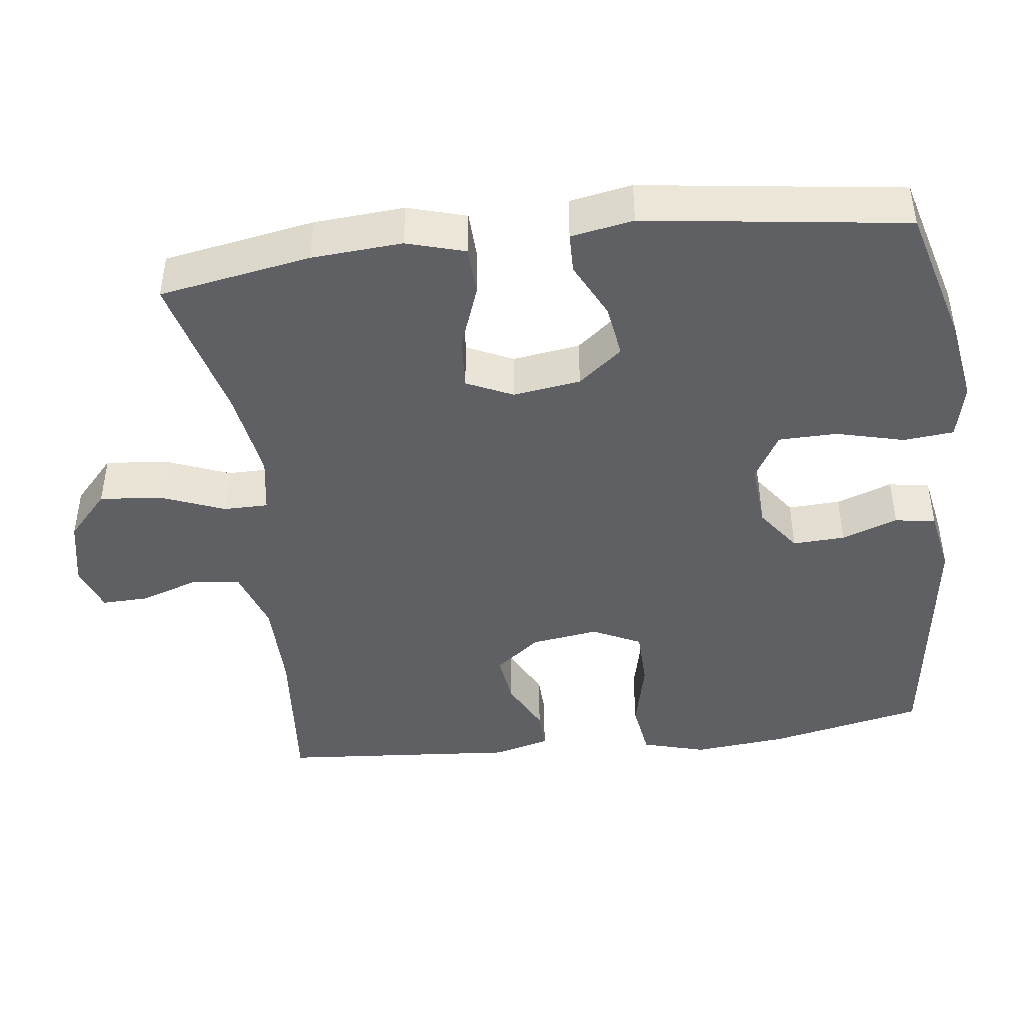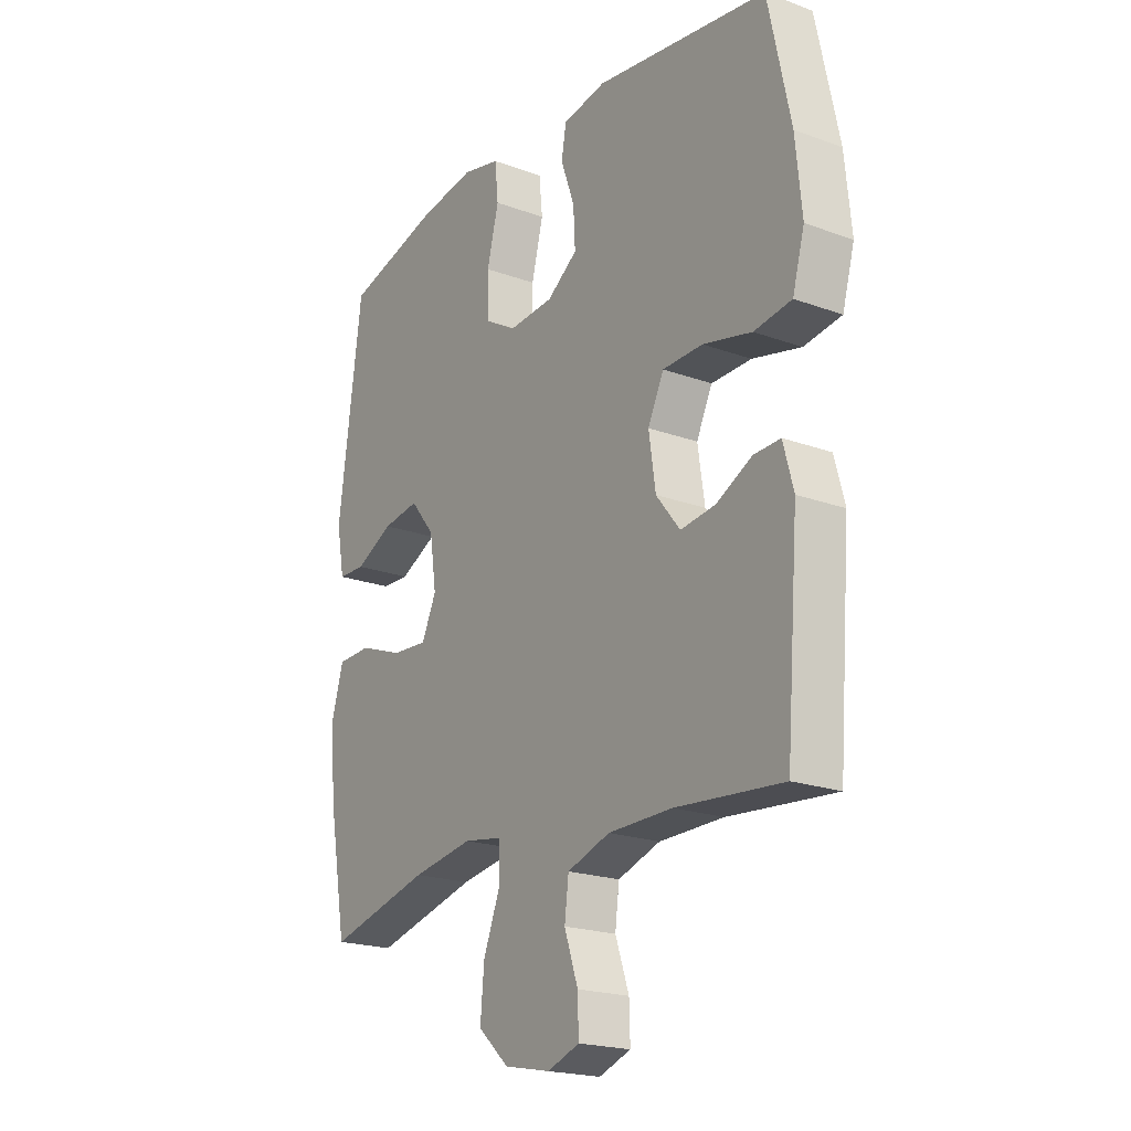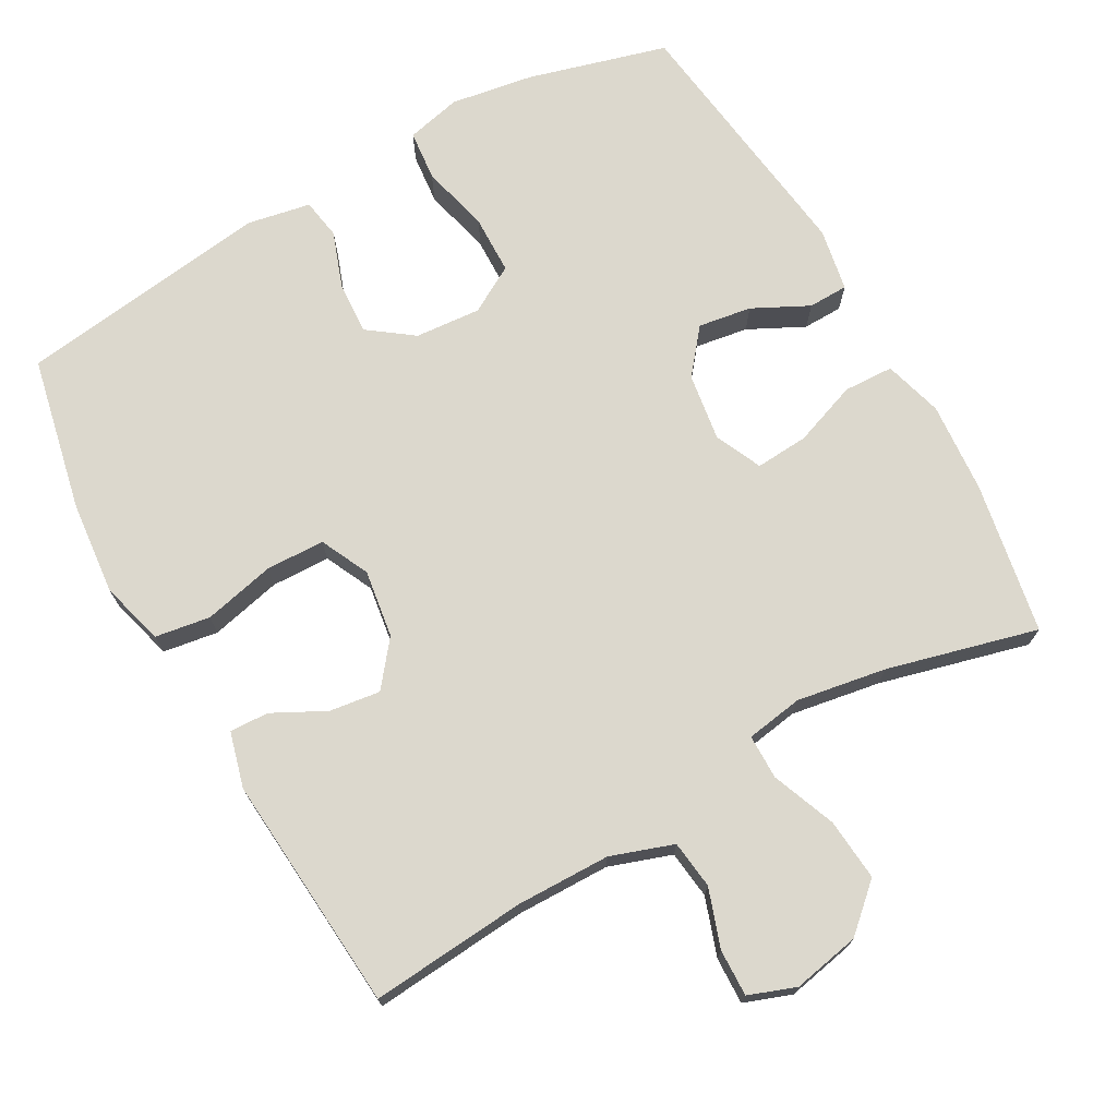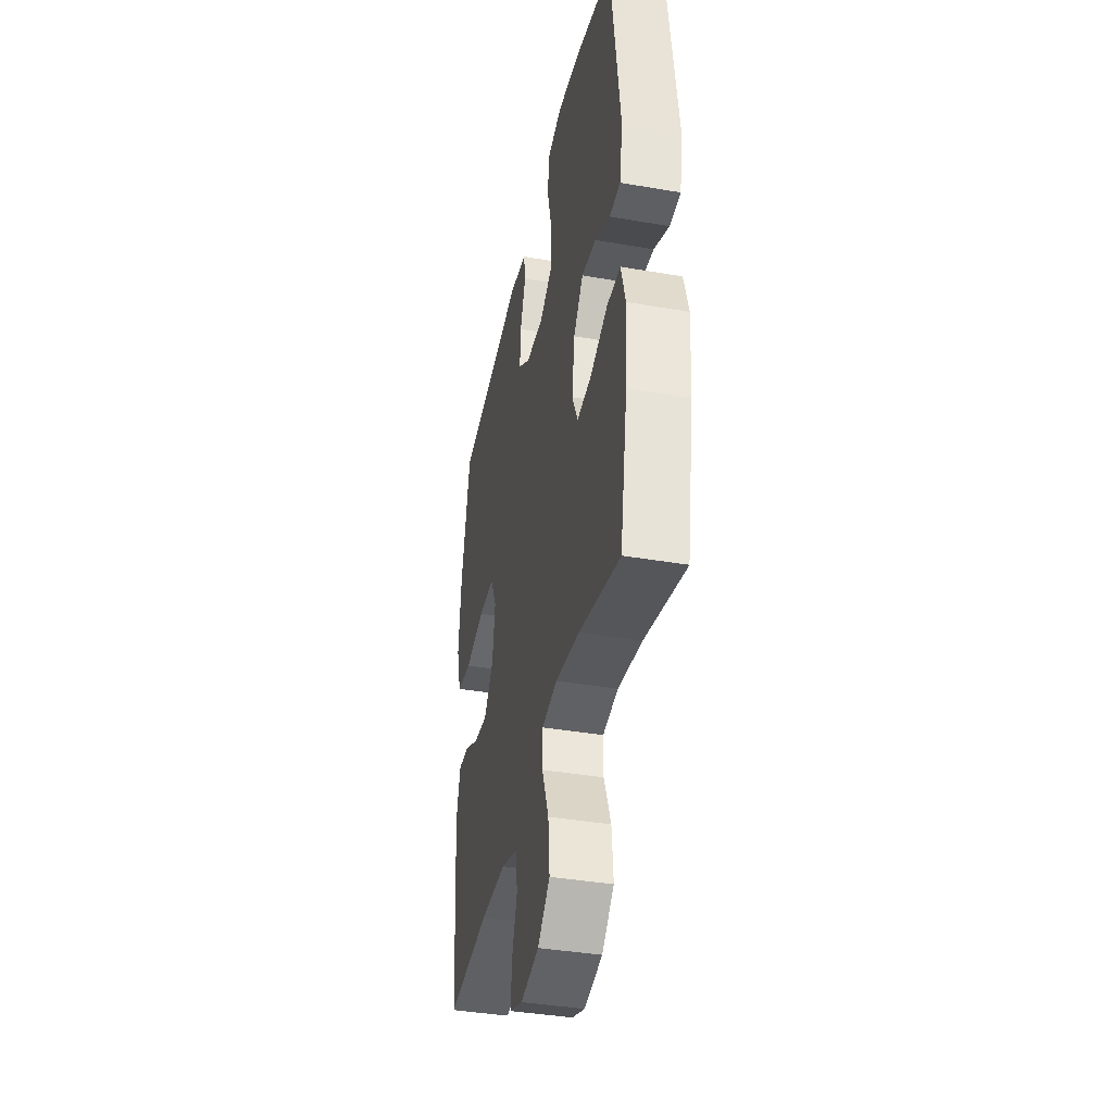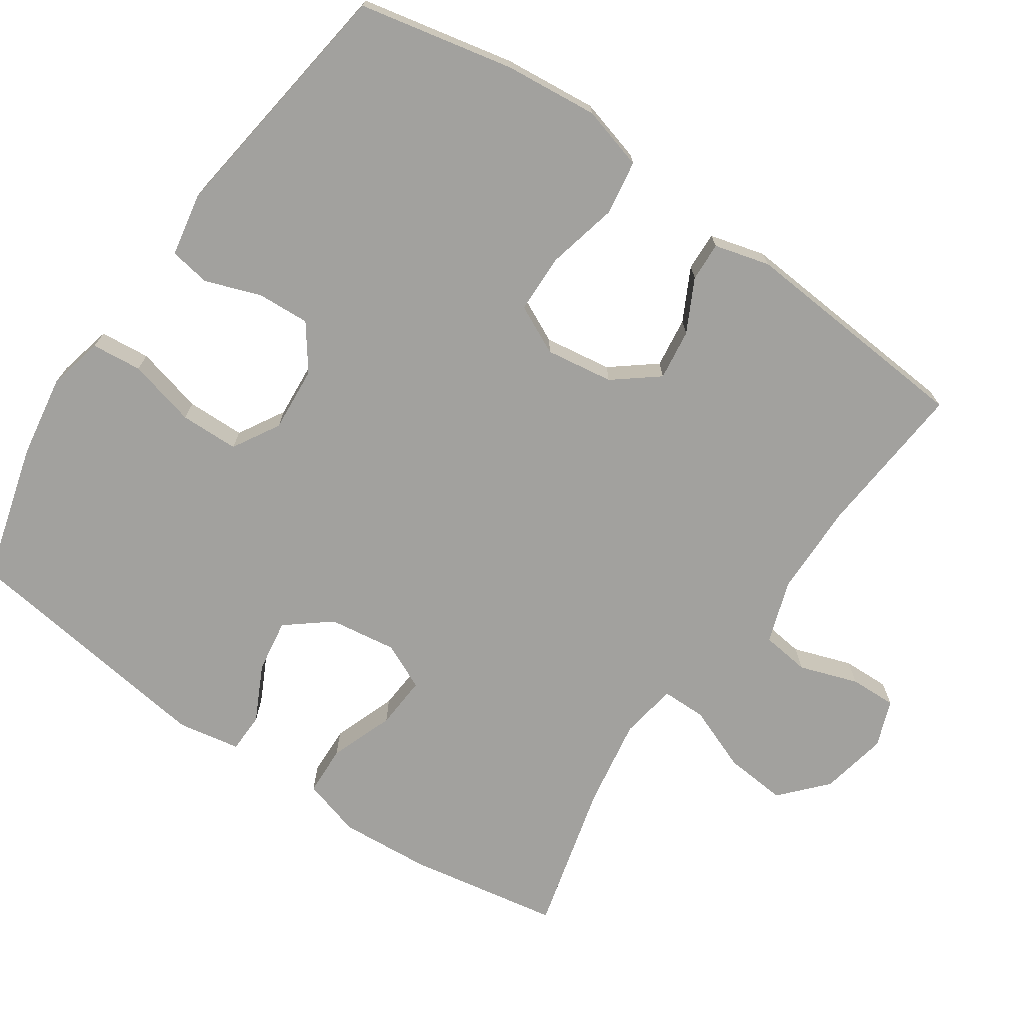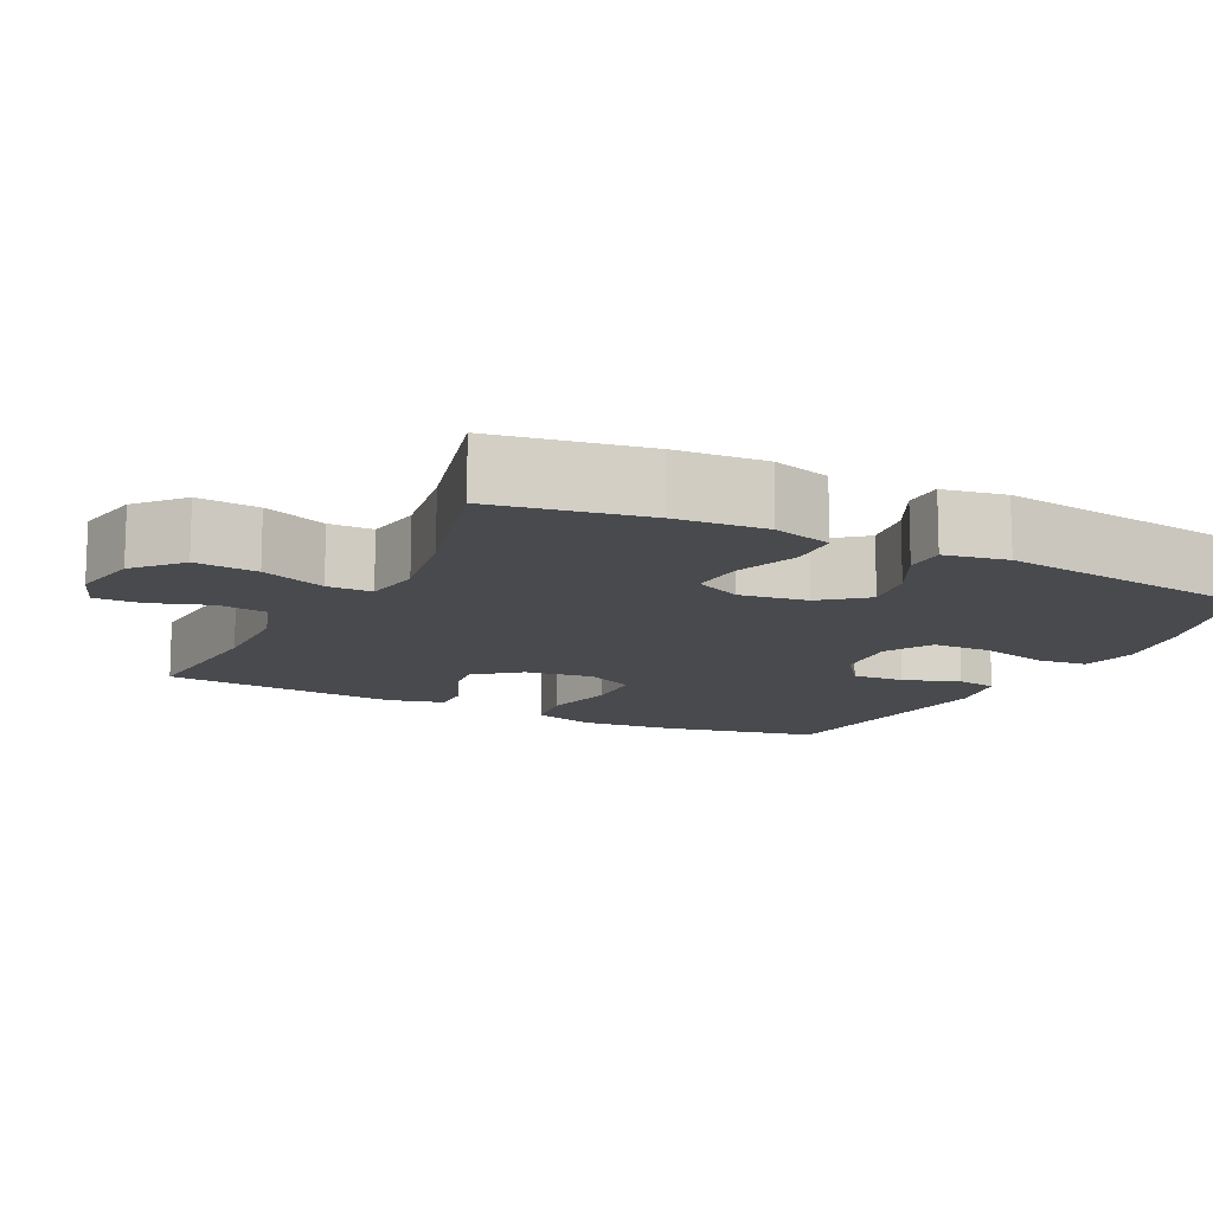
<metadata>
{"format":"obj","ext":"obj","renderer":"f3d","projection":"perspective","resolution":1024,"background":"white","views":[{"elev":-44.4,"azim":-83.1,"up":"+Y"},{"elev":-20.4,"azim":56.2,"up":"+Z"},{"elev":72.5,"azim":150.7,"up":"+Y"},{"elev":-39.4,"azim":-102.1,"up":"+Z"},{"elev":-72.1,"azim":55.5,"up":"+Y"},{"elev":-12.9,"azim":-116.5,"up":"+Y"}]}
</metadata>
<code>
o path1154
v 0.5299 0.0375 -0.1555
v 0.5092 0.0375 -0.07861
v 0.455 0.0375 -0.08085
v 0.3822 0.0375 -0.1184
v 0.3118 0.0375 -0.1279
v 0.2631 0.0375 -0.06651
v 0.2492 0.0375 0.02734
v 0.2815 0.0375 0.09489
v 0.363 0.0375 0.09717
v 0.462 0.0375 0.07429
v 0.5383 0.0375 0.08618
v 0.5627 0.0375 0.174
v 0.5499 0.0375 0.3036
v 0.5042 0.0375 0.518
v 0.1533 0.0375 0.565
v 0.0651 0.0375 0.5482
v 0.05575 0.0375 0.4919
v 0.08353 0.0375 0.4144
v 0.08747 0.0375 0.3417
v 0.02598 0.0375 0.2967
v -0.06487 0.0375 0.2894
v -0.1296 0.0375 0.3267
v -0.1314 0.0375 0.408
v -0.1077 0.0375 0.5026
v -0.1146 0.0375 0.5724
v -0.1909 0.0375 0.5901
v -0.3061 0.0375 0.5714
v -0.4977 0.0375 0.518
v -0.5456 0.0375 0.1557
v -0.5297 0.0375 0.0689
v -0.4744 0.0375 0.06778
v -0.3974 0.0375 0.1064
v -0.3233 0.0375 0.1179
v -0.2742 0.0375 0.05703
v -0.2606 0.0375 -0.03636
v -0.2902 0.0375 -0.1009
v -0.3634 0.0375 -0.09595
v -0.4522 0.0375 -0.06351
v -0.5211 0.0375 -0.06627
v -0.5446 0.0375 -0.1475
v -0.5352 0.0375 -0.2732
v -0.4977 0.0375 -0.4837
v -0.2895 0.0375 -0.4298
v -0.1656 0.0375 -0.4091
v -0.08648 0.0375 -0.4218
v -0.08604 0.0375 -0.4834
v -0.1209 0.0375 -0.5727
v -0.1284 0.0375 -0.6587
v -0.06599 0.0375 -0.7153
v 0.02738 0.0375 -0.7337
v 0.09259 0.0375 -0.7098
v 0.0906 0.0375 -0.645
v 0.06292 0.0375 -0.564
v 0.07118 0.0375 -0.4973
v 0.1577 0.0375 -0.4675
v 0.2879 0.0375 -0.4657
v 0.5042 0.0375 -0.4837
v 0.5299 -0.0375 -0.1555
v 0.5092 -0.0375 -0.07861
v 0.455 -0.0375 -0.08085
v 0.3822 -0.0375 -0.1184
v 0.3118 -0.0375 -0.1279
v 0.2631 -0.0375 -0.06651
v 0.2492 -0.0375 0.02734
v 0.2815 -0.0375 0.09489
v 0.363 -0.0375 0.09717
v 0.462 -0.0375 0.07429
v 0.5383 -0.0375 0.08618
v 0.5627 -0.0375 0.174
v 0.5499 -0.0375 0.3036
v 0.5042 -0.0375 0.518
v 0.1533 -0.0375 0.565
v 0.0651 -0.0375 0.5482
v 0.05575 -0.0375 0.4919
v 0.08353 -0.0375 0.4144
v 0.08747 -0.0375 0.3417
v 0.02598 -0.0375 0.2967
v -0.06487 -0.0375 0.2894
v -0.1296 -0.0375 0.3267
v -0.1314 -0.0375 0.408
v -0.1077 -0.0375 0.5026
v -0.1146 -0.0375 0.5724
v -0.1909 -0.0375 0.5901
v -0.3061 -0.0375 0.5714
v -0.4977 -0.0375 0.518
v -0.5456 -0.0375 0.1557
v -0.5297 -0.0375 0.0689
v -0.4744 -0.0375 0.06778
v -0.3974 -0.0375 0.1064
v -0.3233 -0.0375 0.1179
v -0.2742 -0.0375 0.05703
v -0.2606 -0.0375 -0.03636
v -0.2902 -0.0375 -0.1009
v -0.3634 -0.0375 -0.09595
v -0.4522 -0.0375 -0.06351
v -0.5211 -0.0375 -0.06627
v -0.5446 -0.0375 -0.1475
v -0.5352 -0.0375 -0.2732
v -0.4977 -0.0375 -0.4837
v -0.2895 -0.0375 -0.4298
v -0.1656 -0.0375 -0.4091
v -0.08648 -0.0375 -0.4218
v -0.08604 -0.0375 -0.4834
v -0.1209 -0.0375 -0.5727
v -0.1284 -0.0375 -0.6587
v -0.06599 -0.0375 -0.7153
v 0.02738 -0.0375 -0.7337
v 0.09259 -0.0375 -0.7098
v 0.0906 -0.0375 -0.645
v 0.06292 -0.0375 -0.564
v 0.07118 -0.0375 -0.4973
v 0.1577 -0.0375 -0.4675
v 0.2879 -0.0375 -0.4657
v 0.5042 -0.0375 -0.4837
v -0.06599 0.0375 -0.7153
v 0.02738 0.0375 -0.7337
v 0.09259 0.0375 -0.7098
v 0.09259 0.0375 -0.7098
v -0.1284 0.0375 -0.6587
v 0.0906 0.0375 -0.645
v -0.1209 0.0375 -0.5727
v 0.06292 0.0375 -0.564
v -0.08604 0.0375 -0.4834
v 0.07118 0.0375 -0.4973
v 0.07118 0.0375 -0.4973
v 0.1577 0.0375 -0.4675
v -0.08648 0.0375 -0.4218
v -0.08648 0.0375 -0.4218
v 0.2879 0.0375 -0.4657
v 0.5042 0.0375 -0.4837
v 0.5042 0.0375 -0.4837
v -0.4977 0.0375 -0.4837
v -0.4977 0.0375 -0.4837
v -0.2895 0.0375 -0.4298
v -0.1656 0.0375 -0.4091
v -0.5352 0.0375 -0.2732
v 0.5299 0.0375 -0.1555
v -0.5446 0.0375 -0.1475
v 0.3822 0.0375 -0.1184
v 0.3118 0.0375 -0.1279
v 0.5092 0.0375 -0.07861
v 0.5092 0.0375 -0.07861
v -0.5211 0.0375 -0.06627
v -0.5211 0.0375 -0.06627
v -0.2902 0.0375 -0.1009
v -0.2902 0.0375 -0.1009
v -0.3634 0.0375 -0.09595
v 0.2631 0.0375 -0.06651
v 0.455 0.0375 -0.08085
v -0.2606 0.0375 -0.03636
v -0.4522 0.0375 -0.06351
v 0.2492 0.0375 0.02734
v -0.2742 0.0375 0.05703
v 0.2815 0.0375 0.09489
v 0.2815 0.0375 0.09489
v -0.3233 0.0375 0.1179
v -0.5297 0.0375 0.0689
v -0.5297 0.0375 0.0689
v -0.4744 0.0375 0.06778
v -0.3974 0.0375 0.1064
v -0.5456 0.0375 0.1557
v 0.363 0.0375 0.09717
v 0.462 0.0375 0.07429
v 0.5383 0.0375 0.08618
v 0.5383 0.0375 0.08618
v 0.5627 0.0375 0.174
v 0.5499 0.0375 0.3036
v -0.06487 0.0375 0.2894
v -0.1296 0.0375 0.3267
v 0.02598 0.0375 0.2967
v 0.08747 0.0375 0.3417
v -0.1314 0.0375 0.408
v 0.08353 0.0375 0.4144
v -0.1077 0.0375 0.5026
v 0.05575 0.0375 0.4919
v -0.4977 0.0375 0.518
v -0.4977 0.0375 0.518
v 0.0651 0.0375 0.5482
v 0.0651 0.0375 0.5482
v 0.5042 0.0375 0.518
v 0.5042 0.0375 0.518
v -0.1146 0.0375 0.5724
v -0.1146 0.0375 0.5724
v -0.3061 0.0375 0.5714
v 0.1533 0.0375 0.565
v -0.1909 0.0375 0.5901
v -0.06599 -0.0375 -0.7153
v 0.02738 -0.0375 -0.7337
v 0.09259 -0.0375 -0.7098
v 0.09259 -0.0375 -0.7098
v -0.1284 -0.0375 -0.6587
v 0.0906 -0.0375 -0.645
v -0.1209 -0.0375 -0.5727
v 0.06292 -0.0375 -0.564
v -0.08604 -0.0375 -0.4834
v 0.07118 -0.0375 -0.4973
v 0.07118 -0.0375 -0.4973
v 0.1577 -0.0375 -0.4675
v -0.08648 -0.0375 -0.4218
v -0.08648 -0.0375 -0.4218
v 0.2879 -0.0375 -0.4657
v 0.5042 -0.0375 -0.4837
v 0.5042 -0.0375 -0.4837
v -0.4977 -0.0375 -0.4837
v -0.4977 -0.0375 -0.4837
v -0.2895 -0.0375 -0.4298
v -0.1656 -0.0375 -0.4091
v -0.5352 -0.0375 -0.2732
v 0.5299 -0.0375 -0.1555
v -0.5446 -0.0375 -0.1475
v 0.3822 -0.0375 -0.1184
v 0.3118 -0.0375 -0.1279
v 0.5092 -0.0375 -0.07861
v 0.5092 -0.0375 -0.07861
v -0.5211 -0.0375 -0.06627
v -0.5211 -0.0375 -0.06627
v -0.2902 -0.0375 -0.1009
v -0.2902 -0.0375 -0.1009
v -0.3634 -0.0375 -0.09595
v 0.2631 -0.0375 -0.06651
v 0.455 -0.0375 -0.08085
v -0.2606 -0.0375 -0.03636
v -0.4522 -0.0375 -0.06351
v 0.2492 -0.0375 0.02734
v -0.2742 -0.0375 0.05703
v 0.2815 -0.0375 0.09489
v 0.2815 -0.0375 0.09489
v -0.3233 -0.0375 0.1179
v -0.5297 -0.0375 0.0689
v -0.5297 -0.0375 0.0689
v -0.4744 -0.0375 0.06778
v -0.3974 -0.0375 0.1064
v -0.5456 -0.0375 0.1557
v 0.363 -0.0375 0.09717
v 0.462 -0.0375 0.07429
v 0.5383 -0.0375 0.08618
v 0.5383 -0.0375 0.08618
v 0.5627 -0.0375 0.174
v 0.5499 -0.0375 0.3036
v -0.06487 -0.0375 0.2894
v -0.1296 -0.0375 0.3267
v 0.02598 -0.0375 0.2967
v 0.08747 -0.0375 0.3417
v -0.1314 -0.0375 0.408
v 0.08353 -0.0375 0.4144
v -0.1077 -0.0375 0.5026
v 0.05575 -0.0375 0.4919
v -0.4977 -0.0375 0.518
v -0.4977 -0.0375 0.518
v 0.0651 -0.0375 0.5482
v 0.0651 -0.0375 0.5482
v 0.5042 -0.0375 0.518
v 0.5042 -0.0375 0.518
v -0.1146 -0.0375 0.5724
v -0.1146 -0.0375 0.5724
v -0.3061 -0.0375 0.5714
v 0.1533 -0.0375 0.565
v -0.1909 -0.0375 0.5901
f 232 228 248
f 240 225 222
f 246 258 244
f 240 222 224
f 192 187 188
f 196 195 194
f 210 219 223
f 229 231 233
f 244 256 241
f 212 201 211
f 222 199 220
f 193 194 195
f 202 211 201
f 208 219 210
f 206 217 219
f 243 226 234
f 239 243 234
f 252 245 243
f 248 241 256
f 194 193 187
f 192 188 189
f 258 256 244
f 257 247 245
f 222 217 199
f 224 222 220
f 198 220 199
f 201 212 198
f 220 198 212
f 233 232 248
f 241 225 240
f 206 208 204
f 209 211 202
f 248 228 241
f 210 223 215
f 238 234 235
f 232 233 231
f 207 217 206
f 242 240 224
f 226 242 224
f 243 242 226
f 239 234 238
f 238 235 236
f 187 193 191
f 211 209 221
f 221 209 213
f 257 245 252
f 199 217 207
f 225 241 228
f 206 219 208
f 252 243 239
f 199 195 196
f 198 199 196
f 254 258 246
f 250 247 257
f 194 187 192
f 49 50 107 106
f 50 118 190 107
f 48 49 106 105
f 51 52 109 108
f 47 48 105 104
f 52 53 110 109
f 46 47 104 103
f 53 125 197 110
f 54 55 112 111
f 128 46 103 200
f 56 131 203 113
f 55 56 113 112
f 133 43 100 205
f 43 44 101 100
f 44 45 102 101
f 41 42 99 98
f 57 1 58 114
f 40 41 98 97
f 4 5 62 61
f 1 142 214 58
f 144 40 97 216
f 146 37 94 218
f 5 6 63 62
f 3 4 61 60
f 2 3 60 59
f 35 36 93 92
f 38 39 96 95
f 37 38 95 94
f 6 7 64 63
f 34 35 92 91
f 7 155 227 64
f 33 34 91 90
f 158 31 88 230
f 31 32 89 88
f 29 30 87 86
f 9 10 67 66
f 10 165 237 67
f 11 12 69 68
f 8 9 66 65
f 32 33 90 89
f 12 13 70 69
f 21 22 79 78
f 20 21 78 77
f 19 20 77 76
f 22 23 80 79
f 18 19 76 75
f 23 24 81 80
f 17 18 75 74
f 177 29 86 249
f 179 17 74 251
f 13 181 253 70
f 24 183 255 81
f 27 28 85 84
f 15 16 73 72
f 14 15 72 71
f 26 27 84 83
f 25 26 83 82
f 160 176 156
f 168 150 153
f 174 172 186
f 168 152 150
f 120 116 115
f 124 122 123
f 138 151 147
f 157 161 159
f 172 169 184
f 140 139 129
f 150 148 127
f 121 123 122
f 130 129 139
f 136 138 147
f 134 147 145
f 171 162 154
f 167 162 171
f 180 171 173
f 176 184 169
f 122 115 121
f 120 117 116
f 186 172 184
f 185 173 175
f 150 127 145
f 152 148 150
f 126 127 148
f 129 126 140
f 148 140 126
f 161 176 160
f 169 168 153
f 134 132 136
f 137 130 139
f 176 169 156
f 138 143 151
f 166 163 162
f 160 159 161
f 135 134 145
f 170 152 168
f 154 152 170
f 171 154 170
f 167 166 162
f 166 164 163
f 115 119 121
f 139 149 137
f 149 141 137
f 185 180 173
f 127 135 145
f 153 156 169
f 134 136 147
f 180 167 171
f 127 124 123
f 126 124 127
f 182 174 186
f 178 185 175
f 122 120 115

</code>
